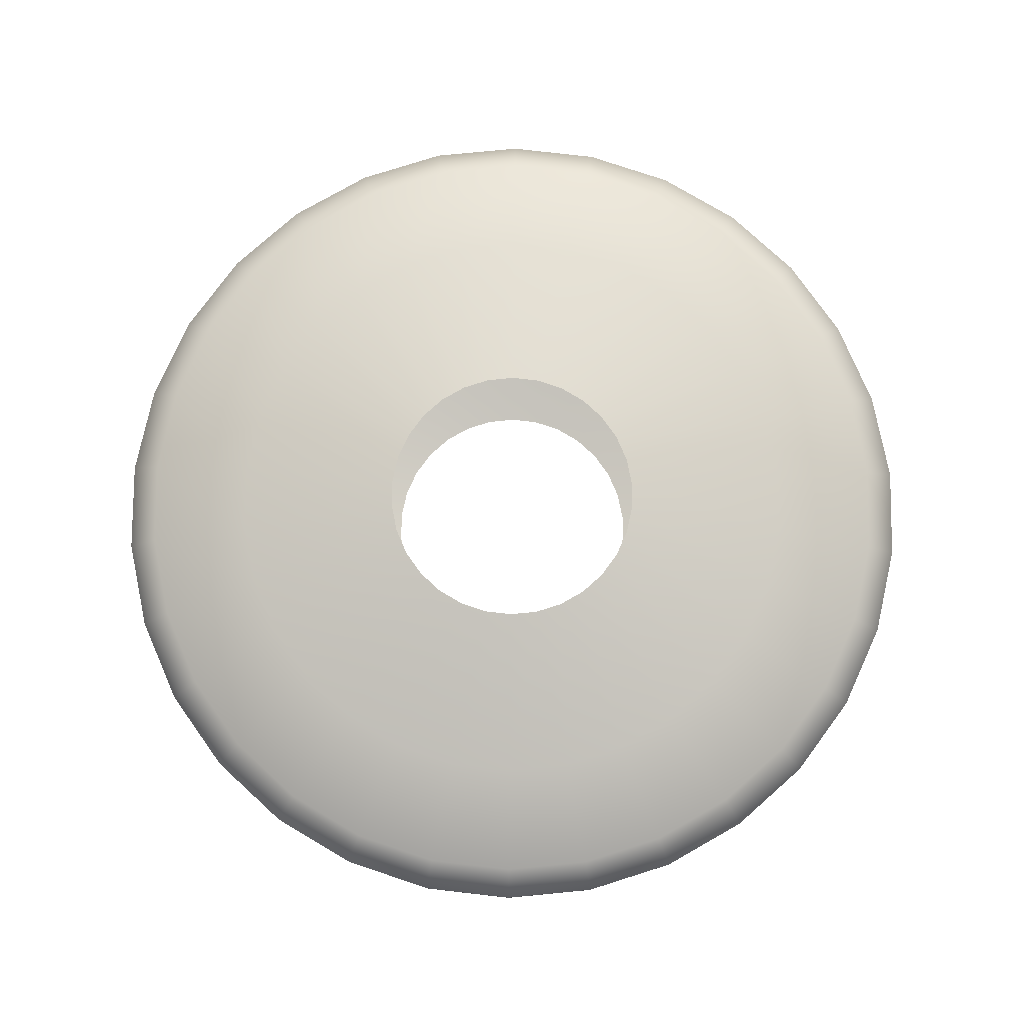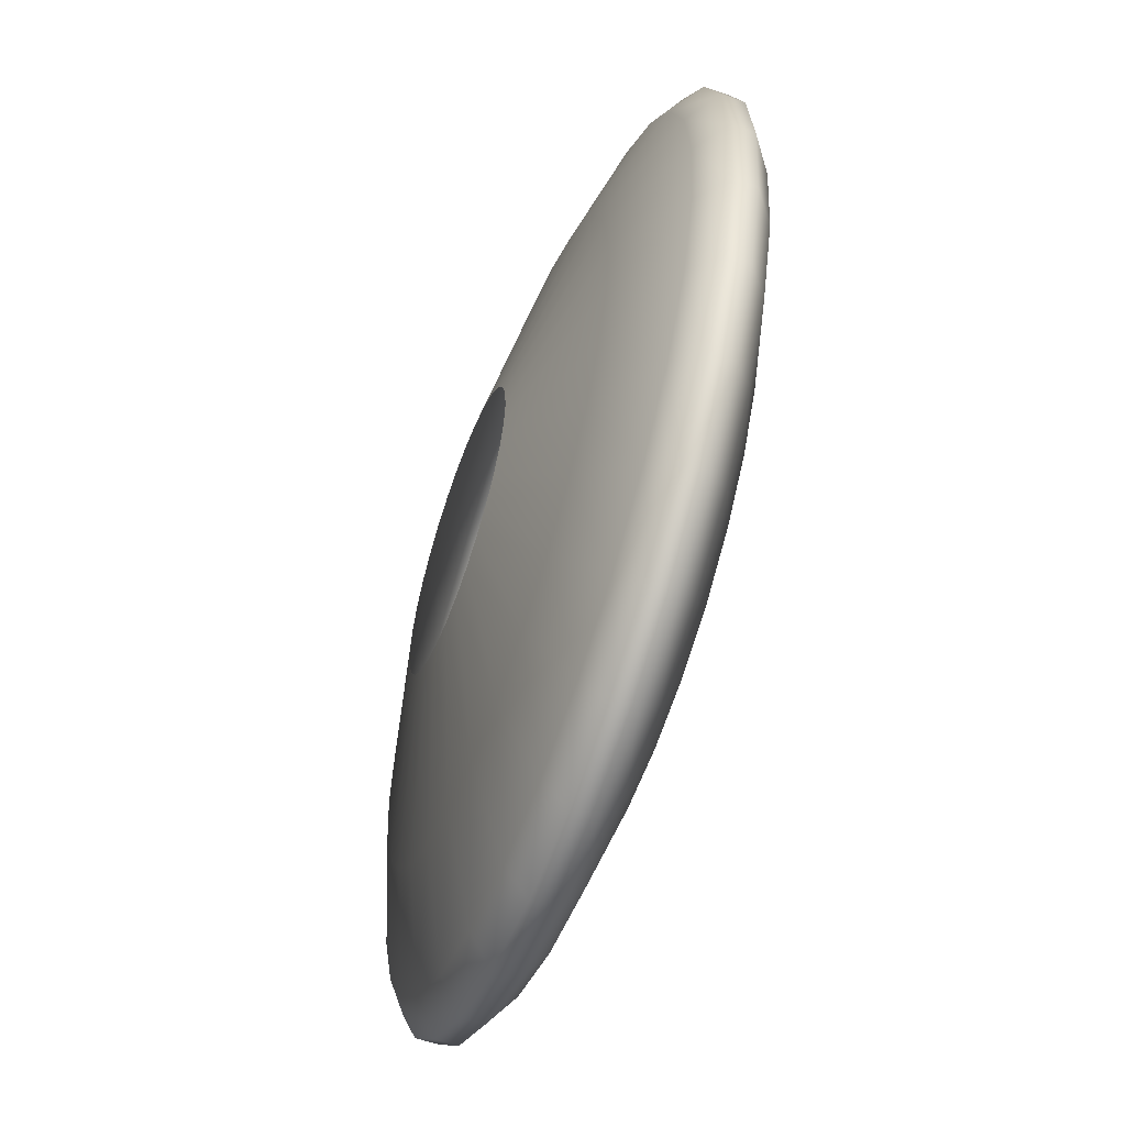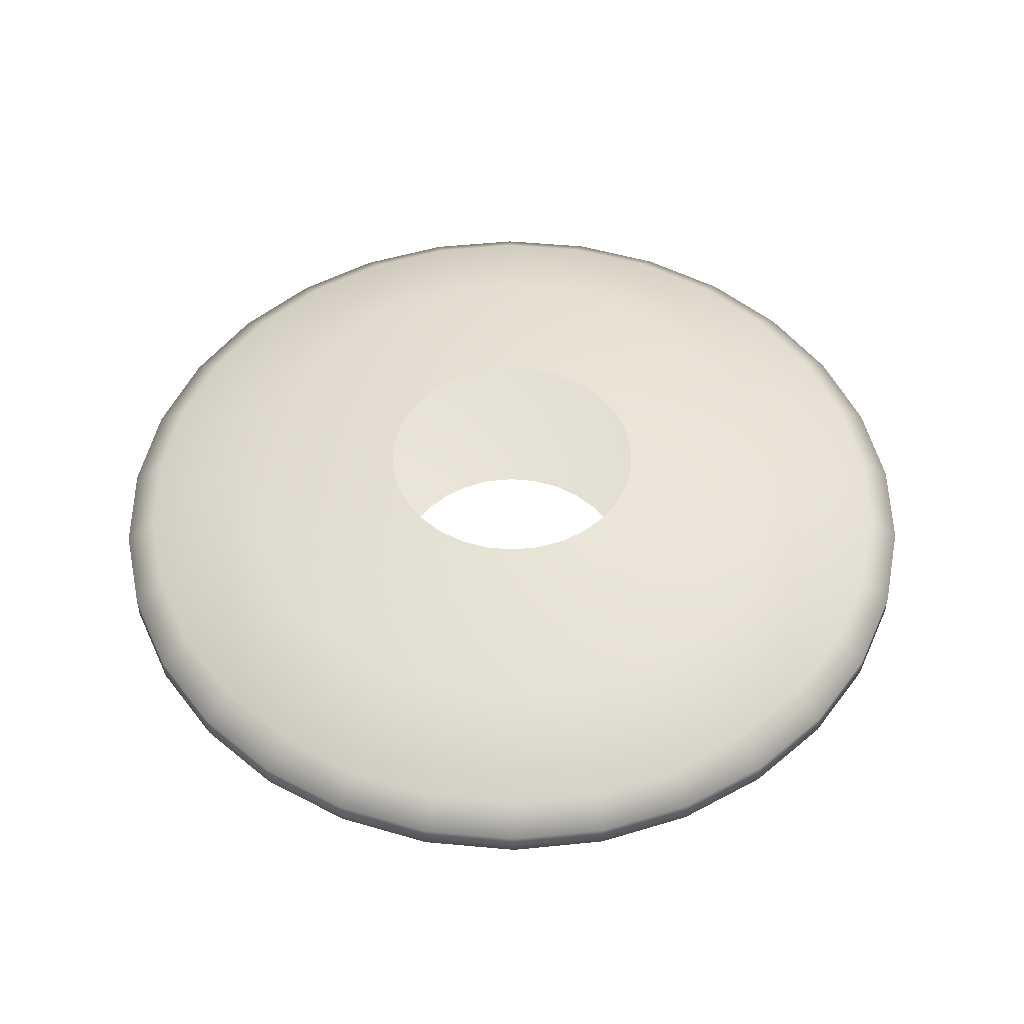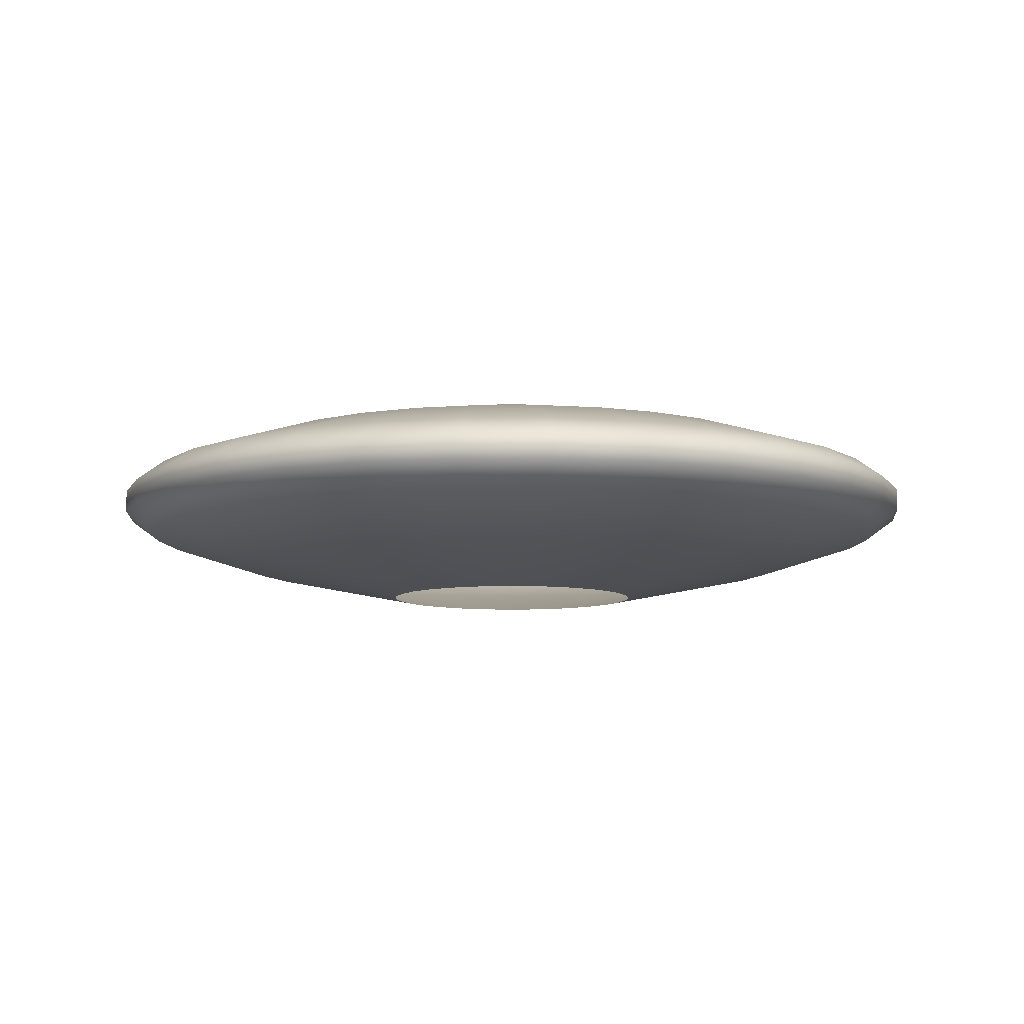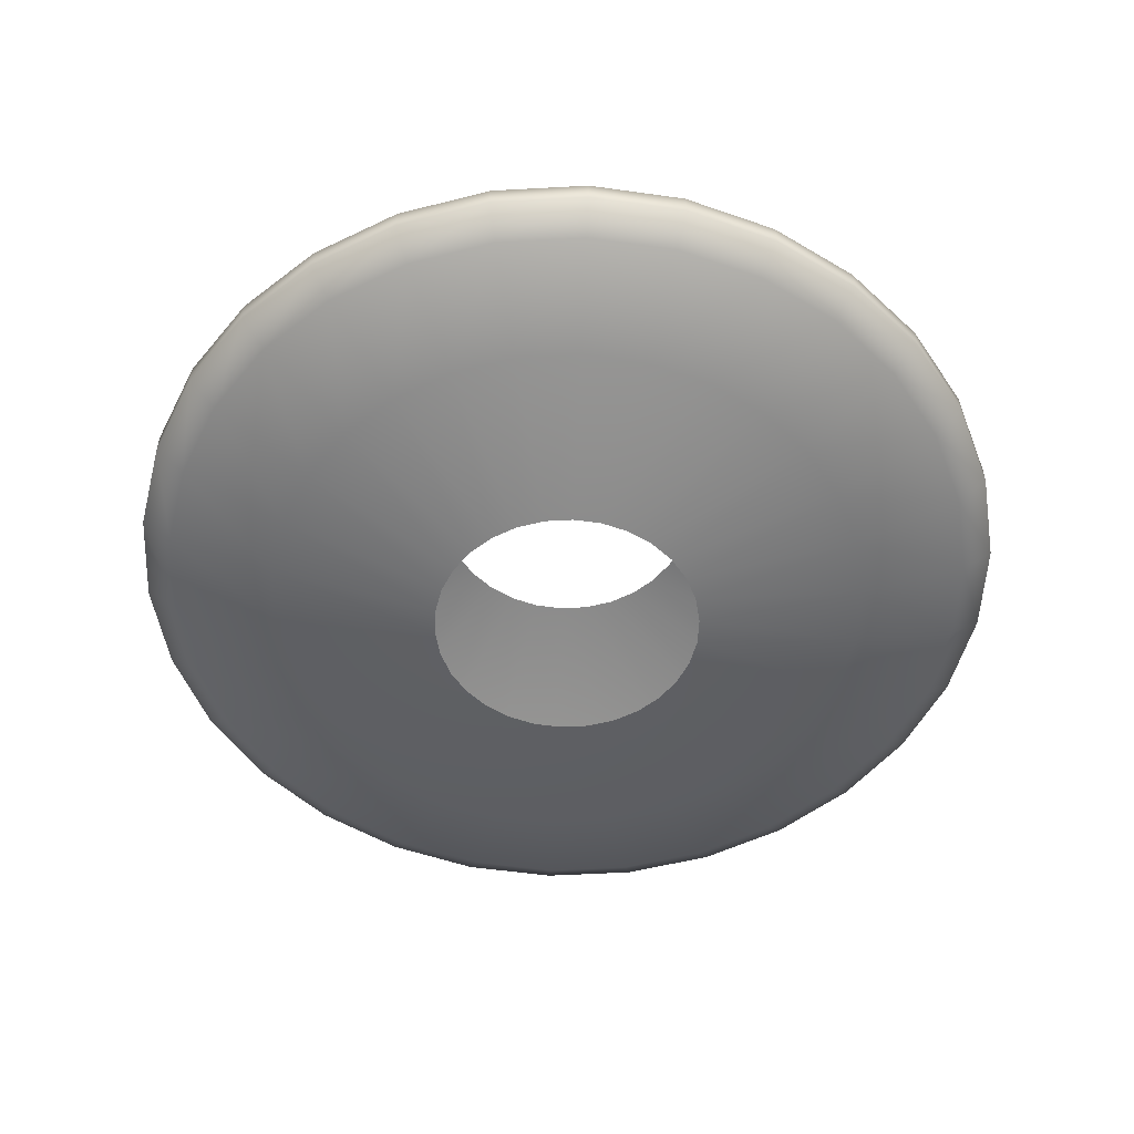
<metadata>
{"format":"obj","ext":"obj","renderer":"f3d","projection":"perspective","resolution":1024,"background":"white","views":[{"elev":79.0,"azim":-125.5,"up":"+Z"},{"elev":-59.1,"azim":70.4,"up":"+Y"},{"elev":50.9,"azim":-42.3,"up":"+Z"},{"elev":-8.2,"azim":25.0,"up":"+Z"},{"elev":-52.9,"azim":-20.6,"up":"+Z"}]}
</metadata>
<code>
g Cylinder001
v 0.0531 0.5052 -0.3814
v -0.1197 1.139 -0.2543
v -0.0531 0.5052 -0.3814
v 0.1197 1.139 -0.2543
v 0.157 0.4831 -0.3814
v -0.1621 1.542 -0.1271
v 0.3539 1.089 -0.2543
v 0.254 0.4399 -0.3814
v 0.1621 1.542 -0.1271
v -0.1742 1.657 -0.04238
v 0.5726 0.9917 -0.2543
v 0.3399 0.3775 -0.3814
v 0.4791 1.475 -0.1271
v 0.1742 1.657 -0.04238
v -0.1742 1.657 0.04238
v 0.7662 0.851 -0.2543
v 0.411 0.2986 -0.3814
v 0.7753 1.343 -0.1271
v 0.5149 1.585 -0.04238
v 0.1742 1.657 0.04238
v -0.1621 1.542 0.1271
v 0.9264 0.6731 -0.2543
v 0.4641 0.2066 -0.3814
v 1.038 1.152 -0.1271
v 0.8332 1.443 -0.04238
v 0.5149 1.585 0.04238
v 0.1621 1.542 0.1271
v -0.1197 1.139 0.2543
v 1.046 0.4658 -0.2543
v 0.4969 0.1056 -0.3814
v 1.254 0.9114 -0.1271
v 1.115 1.238 -0.04238
v 0.8332 1.443 0.04238
v 0.4791 1.475 0.1271
v 0.1197 1.139 0.2543
v -0.0531 0.5052 0.3814
v 0.0531 0.5052 0.3814
v 0.3539 1.089 0.2543
v 0.157 0.4831 0.3814
v 0.7753 1.343 0.1271
v 0.5726 0.9917 0.2543
v 0.254 0.4399 0.3814
v 1.115 1.238 0.04238
v 1.038 1.152 0.1271
v 0.7662 0.851 0.2543
v 0.3399 0.3775 0.3814
v 1.348 0.9795 -0.04238
v 1.348 0.9795 0.04238
v 1.254 0.9114 0.1271
v 0.9264 0.6731 0.2543
v 0.411 0.2986 0.3814
v 1.417 0.6307 -0.1271
v 1.522 0.6778 -0.04238
v 1.522 0.6778 0.04238
v 1.417 0.6307 0.1271
v 1.046 0.4658 0.2543
v 0.4641 0.2066 0.3814
v 1.12 0.2381 -0.2543
v 0.508 0 -0.3814
v 1.517 0.3224 -0.1271
v 1.145 -3.052e-07 -0.2543
v 0.4969 -0.1056 -0.3814
v 1.63 0.3465 -0.04238
v 1.63 0.3465 0.04238
v 1.517 0.3224 0.1271
v 1.12 -0.2381 -0.2543
v 0.4641 -0.2066 -0.3814
v 1.551 0 -0.1271
v 1.666 -1.526e-07 -0.04238
v 1.046 -0.4658 -0.2543
v 0.411 -0.2986 -0.3814
v 1.517 -0.3224 -0.1271
v 1.666 0 0.04238
v 1.12 0.2381 0.2543
v 0.4969 0.1056 0.3814
v 0.9264 -0.6731 -0.2543
v 0.3399 -0.3775 -0.3814
v 1.417 -0.6307 -0.1271
v 1.63 -0.3465 -0.04238
v 1.551 0 0.1271
v 1.145 0 0.2543
v 0.508 3.052e-07 0.3814
v 0.7662 -0.851 -0.2543
v 0.254 -0.4399 -0.3814
v 1.254 -0.9114 -0.1271
v 1.522 -0.6778 -0.04238
v 1.63 -0.3465 0.04238
v 1.517 -0.3224 0.1271
v 1.12 -0.2381 0.2543
v 0.4969 -0.1056 0.3814
v 0.5726 -0.9917 -0.2543
v 0.157 -0.4831 -0.3814
v 1.038 -1.152 -0.1271
v 1.348 -0.9795 -0.04238
v 1.522 -0.6778 0.04238
v 1.417 -0.6307 0.1271
v 1.046 -0.4658 0.2543
v 0.4641 -0.2066 0.3814
v 0.3539 -1.089 -0.2543
v 0.0531 -0.5052 -0.3814
v 0.7753 -1.343 -0.1271
v 1.115 -1.238 -0.04238
v 1.348 -0.9795 0.04238
v 1.254 -0.9114 0.1271
v 0.9264 -0.6731 0.2543
v 0.411 -0.2986 0.3814
v 0.1197 -1.139 -0.2543
v -0.0531 -0.5052 -0.3814
v 0.4791 -1.475 -0.1271
v 0.8332 -1.443 -0.04238
v 1.115 -1.238 0.04238
v 1.038 -1.152 0.1271
v 0.7662 -0.851 0.2543
v 0.3399 -0.3775 0.3814
v -0.1197 -1.139 -0.2543
v -0.157 -0.4831 -0.3814
v 0.1621 -1.542 -0.1271
v 0.5149 -1.585 -0.04238
v 0.8332 -1.443 0.04238
v 0.7753 -1.343 0.1271
v 0.5726 -0.9917 0.2543
v 0.254 -0.4399 0.3814
v -0.3539 -1.089 -0.2543
v -0.254 -0.4399 -0.3814
v -0.1621 -1.542 -0.1271
v 0.1742 -1.657 -0.04238
v 0.5149 -1.585 0.04238
v 0.4791 -1.475 0.1271
v 0.3539 -1.089 0.2543
v 0.157 -0.4831 0.3814
v -0.5726 -0.9917 -0.2543
v -0.3399 -0.3775 -0.3814
v -0.4791 -1.475 -0.1271
v -0.1742 -1.657 -0.04238
v 0.1742 -1.657 0.04238
v 0.1621 -1.542 0.1271
v 0.1197 -1.139 0.2543
v 0.0531 -0.5052 0.3814
v -0.7662 -0.851 -0.2543
v -0.411 -0.2986 -0.3814
v -0.7753 -1.343 -0.1271
v -0.5149 -1.585 -0.04238
v -0.1742 -1.657 0.04238
v -0.1621 -1.542 0.1271
v -0.1197 -1.139 0.2543
v -0.0531 -0.5052 0.3814
v -0.9264 -0.6731 -0.2543
v -0.4641 -0.2066 -0.3814
v -1.038 -1.152 -0.1271
v -0.8332 -1.443 -0.04238
v -0.5149 -1.585 0.04238
v -0.4791 -1.475 0.1271
v -0.3539 -1.089 0.2543
v -0.157 -0.4831 0.3814
v -1.046 -0.4658 -0.2543
v -0.4969 -0.1056 -0.3814
v -1.254 -0.9114 -0.1271
v -1.115 -1.238 -0.04238
v -0.8332 -1.443 0.04238
v -0.7753 -1.343 0.1271
v -0.5726 -0.9917 0.2543
v -0.254 -0.4399 0.3814
v -1.12 -0.2381 -0.2543
v -0.508 -3.052e-07 -0.3814
v -1.417 -0.6307 -0.1271
v -1.348 -0.9795 -0.04238
v -1.115 -1.238 0.04238
v -1.038 -1.152 0.1271
v -0.7662 -0.851 0.2543
v -0.3399 -0.3775 0.3814
v -1.145 -3.052e-07 -0.2543
v -0.4969 0.1056 -0.3814
v -1.517 -0.3224 -0.1271
v -1.522 -0.6778 -0.04238
v -1.348 -0.9795 0.04238
v -1.254 -0.9114 0.1271
v -0.9264 -0.6731 0.2543
v -0.411 -0.2986 0.3814
v -1.12 0.2381 -0.2543
v -0.4641 0.2066 -0.3814
v -1.551 -3.052e-07 -0.1271
v -1.63 -0.3465 -0.04238
v -1.522 -0.6778 0.04238
v -1.417 -0.6307 0.1271
v -1.046 -0.4658 0.2543
v -0.4641 -0.2066 0.3814
v -1.046 0.4658 -0.2543
v -0.411 0.2986 -0.3814
v -1.517 0.3224 -0.1271
v -1.666 -3.052e-07 -0.04238
v -1.63 -0.3465 0.04238
v -1.517 -0.3224 0.1271
v -1.12 -0.2381 0.2543
v -0.4969 -0.1056 0.3814
v -0.9264 0.6731 -0.2543
v -0.3399 0.3775 -0.3814
v -1.417 0.6307 -0.1271
v -1.63 0.3465 -0.04238
v -1.666 -3.052e-07 0.04238
v -1.551 -1.526e-07 0.1271
v -1.145 -1.526e-07 0.2543
v -0.508 -1.526e-07 0.3814
v -0.7662 0.851 -0.2543
v -0.254 0.4399 -0.3814
v -1.254 0.9114 -0.1271
v -1.522 0.6778 -0.04238
v -1.63 0.3465 0.04238
v -1.517 0.3224 0.1271
v -1.12 0.2381 0.2543
v -0.4969 0.1056 0.3814
v -0.5726 0.9917 -0.2543
v -0.157 0.4831 -0.3814
v -1.038 1.152 -0.1271
v -1.348 0.9795 -0.04238
v -1.522 0.6778 0.04238
v -1.417 0.6307 0.1271
v -1.046 0.4658 0.2543
v -0.4641 0.2066 0.3814
v -0.3539 1.089 -0.2543
v -0.0531 0.5052 -0.3814
v -0.1197 1.139 -0.2543
v -1.348 0.9795 0.04238
v -1.254 0.9114 0.1271
v -0.9264 0.6731 0.2543
v -0.411 0.2986 0.3814
v -0.7753 1.343 -0.1271
v -0.4791 1.475 -0.1271
v -0.1621 1.542 -0.1271
v -1.115 1.238 -0.04238
v -1.115 1.238 0.04238
v -0.8332 1.443 -0.04238
v -0.5149 1.585 -0.04238
v -0.1742 1.657 -0.04238
v -1.038 1.152 0.1271
v -0.8332 1.443 0.04238
v -0.5149 1.585 0.04238
v -0.1742 1.657 0.04238
v -0.7662 0.851 0.2543
v -0.3399 0.3775 0.3814
v -0.7753 1.343 0.1271
v -0.4791 1.475 0.1271
v -0.1621 1.542 0.1271
v -0.5726 0.9917 0.2543
v -0.254 0.4399 0.3814
v -0.3539 1.089 0.2543
v -0.1197 1.139 0.2543
v -0.157 0.4831 0.3814
v -0.0531 0.5052 0.3814
g Cylinder001_0
f 3 2 1
f 2 4 1
f 1 4 5
f 2 6 4
f 4 7 5
f 5 7 8
f 6 9 4
f 4 9 7
f 6 10 9
f 7 11 8
f 8 11 12
f 9 13 7
f 7 13 11
f 10 14 9
f 9 14 13
f 10 15 14
f 11 16 12
f 12 16 17
f 13 18 11
f 11 18 16
f 14 19 13
f 13 19 18
f 15 20 14
f 14 20 19
f 15 21 20
f 16 22 17
f 17 22 23
f 18 24 16
f 16 24 22
f 19 25 18
f 18 25 24
f 20 26 19
f 19 26 25
f 21 27 20
f 20 27 26
f 21 28 27
f 22 29 23
f 23 29 30
f 24 31 22
f 22 31 29
f 25 32 24
f 24 32 31
f 26 33 25
f 25 33 32
f 27 34 26
f 26 34 33
f 28 35 27
f 27 35 34
f 28 36 35
f 36 37 35
f 35 37 38
f 35 38 34
f 37 39 38
f 34 40 33
f 34 38 40
f 38 39 41
f 38 41 40
f 39 42 41
f 33 43 32
f 33 40 43
f 40 41 44
f 40 44 43
f 41 42 45
f 41 45 44
f 42 46 45
f 32 43 47
f 32 47 31
f 43 44 48
f 43 48 47
f 44 45 49
f 44 49 48
f 45 46 50
f 45 50 49
f 46 51 50
f 31 47 52
f 31 52 29
f 47 48 53
f 47 53 52
f 48 49 54
f 48 54 53
f 49 50 55
f 49 55 54
f 50 51 56
f 50 56 55
f 51 57 56
f 29 52 58
f 29 58 30
f 30 58 59
f 52 53 60
f 52 60 58
f 58 61 59
f 58 60 61
f 59 61 62
f 53 54 63
f 53 63 60
f 54 55 64
f 54 64 63
f 55 56 65
f 55 65 64
f 61 66 62
f 62 66 67
f 60 68 61
f 60 63 68
f 61 68 66
f 63 64 69
f 63 69 68
f 66 70 67
f 67 70 71
f 68 72 66
f 68 69 72
f 66 72 70
f 64 73 69
f 64 65 73
f 56 74 65
f 56 57 74
f 57 75 74
f 70 76 71
f 71 76 77
f 72 78 70
f 70 78 76
f 69 79 72
f 69 73 79
f 72 79 78
f 65 80 73
f 65 74 80
f 74 75 81
f 74 81 80
f 75 82 81
f 76 83 77
f 77 83 84
f 78 85 76
f 76 85 83
f 79 86 78
f 78 86 85
f 73 87 79
f 73 80 87
f 79 87 86
f 80 81 88
f 80 88 87
f 81 82 89
f 81 89 88
f 82 90 89
f 83 91 84
f 84 91 92
f 85 93 83
f 83 93 91
f 86 94 85
f 85 94 93
f 87 95 86
f 87 88 95
f 86 95 94
f 88 89 96
f 88 96 95
f 89 90 97
f 89 97 96
f 90 98 97
f 91 99 92
f 92 99 100
f 93 101 91
f 91 101 99
f 94 102 93
f 93 102 101
f 95 103 94
f 95 96 103
f 94 103 102
f 96 97 104
f 96 104 103
f 97 98 105
f 97 105 104
f 98 106 105
f 99 107 100
f 100 107 108
f 101 109 99
f 99 109 107
f 102 110 101
f 101 110 109
f 103 111 102
f 103 104 111
f 102 111 110
f 104 105 112
f 104 112 111
f 105 106 113
f 105 113 112
f 106 114 113
f 107 115 108
f 108 115 116
f 109 117 107
f 107 117 115
f 110 118 109
f 109 118 117
f 111 119 110
f 111 112 119
f 110 119 118
f 112 113 120
f 112 120 119
f 113 114 121
f 113 121 120
f 114 122 121
f 115 123 116
f 116 123 124
f 117 125 115
f 115 125 123
f 118 126 117
f 117 126 125
f 119 127 118
f 119 120 127
f 118 127 126
f 120 121 128
f 120 128 127
f 121 122 129
f 121 129 128
f 122 130 129
f 123 131 124
f 124 131 132
f 125 133 123
f 123 133 131
f 126 134 125
f 125 134 133
f 127 135 126
f 127 128 135
f 126 135 134
f 128 129 136
f 128 136 135
f 129 130 137
f 129 137 136
f 130 138 137
f 131 139 132
f 132 139 140
f 133 141 131
f 131 141 139
f 134 142 133
f 133 142 141
f 135 143 134
f 135 136 143
f 134 143 142
f 136 137 144
f 136 144 143
f 137 138 145
f 137 145 144
f 138 146 145
f 139 147 140
f 140 147 148
f 141 149 139
f 139 149 147
f 142 150 141
f 141 150 149
f 143 151 142
f 143 144 151
f 142 151 150
f 144 145 152
f 144 152 151
f 145 146 153
f 145 153 152
f 146 154 153
f 147 155 148
f 148 155 156
f 149 157 147
f 147 157 155
f 150 158 149
f 149 158 157
f 151 159 150
f 151 152 159
f 150 159 158
f 152 153 160
f 152 160 159
f 153 154 161
f 153 161 160
f 154 162 161
f 155 163 156
f 156 163 164
f 157 165 155
f 155 165 163
f 158 166 157
f 157 166 165
f 159 167 158
f 159 160 167
f 158 167 166
f 160 161 168
f 160 168 167
f 161 162 169
f 161 169 168
f 162 170 169
f 163 171 164
f 164 171 172
f 165 173 163
f 163 173 171
f 166 174 165
f 165 174 173
f 167 175 166
f 167 168 175
f 166 175 174
f 168 169 176
f 168 176 175
f 169 170 177
f 169 177 176
f 170 178 177
f 171 179 172
f 172 179 180
f 173 181 171
f 171 181 179
f 174 182 173
f 173 182 181
f 175 183 174
f 175 176 183
f 174 183 182
f 176 177 184
f 176 184 183
f 177 178 185
f 177 185 184
f 178 186 185
f 179 187 180
f 180 187 188
f 181 189 179
f 179 189 187
f 182 190 181
f 181 190 189
f 183 191 182
f 183 184 191
f 182 191 190
f 184 185 192
f 184 192 191
f 185 186 193
f 185 193 192
f 186 194 193
f 187 195 188
f 188 195 196
f 189 197 187
f 187 197 195
f 190 198 189
f 189 198 197
f 191 199 190
f 191 192 199
f 190 199 198
f 192 193 200
f 192 200 199
f 193 194 201
f 193 201 200
f 194 202 201
f 195 203 196
f 196 203 204
f 197 205 195
f 195 205 203
f 198 206 197
f 197 206 205
f 199 207 198
f 199 200 207
f 198 207 206
f 200 201 208
f 200 208 207
f 201 202 209
f 201 209 208
f 202 210 209
f 203 211 204
f 204 211 212
f 205 213 203
f 203 213 211
f 206 214 205
f 205 214 213
f 207 215 206
f 207 208 215
f 206 215 214
f 208 209 216
f 208 216 215
f 209 210 217
f 209 217 216
f 210 218 217
f 211 219 212
f 212 219 220
f 219 221 220
f 215 222 214
f 215 216 222
f 216 217 223
f 216 223 222
f 217 218 224
f 217 224 223
f 218 225 224
f 211 226 219
f 213 226 211
f 219 227 221
f 226 227 219
f 227 228 221
f 214 229 213
f 214 222 229
f 213 229 226
f 222 223 230
f 222 230 229
f 229 231 226
f 226 231 227
f 229 230 231
f 227 232 228
f 231 232 227
f 232 233 228
f 223 234 230
f 223 224 234
f 230 235 231
f 231 235 232
f 230 234 235
f 232 236 233
f 235 236 232
f 236 237 233
f 224 238 234
f 224 225 238
f 225 239 238
f 234 240 235
f 235 240 236
f 234 238 240
f 236 241 237
f 240 241 236
f 241 242 237
f 238 239 243
f 238 243 240
f 240 243 241
f 239 244 243
f 241 245 242
f 243 245 241
f 243 244 245
f 245 246 242
f 244 247 245
f 245 247 246
f 247 248 246

</code>
